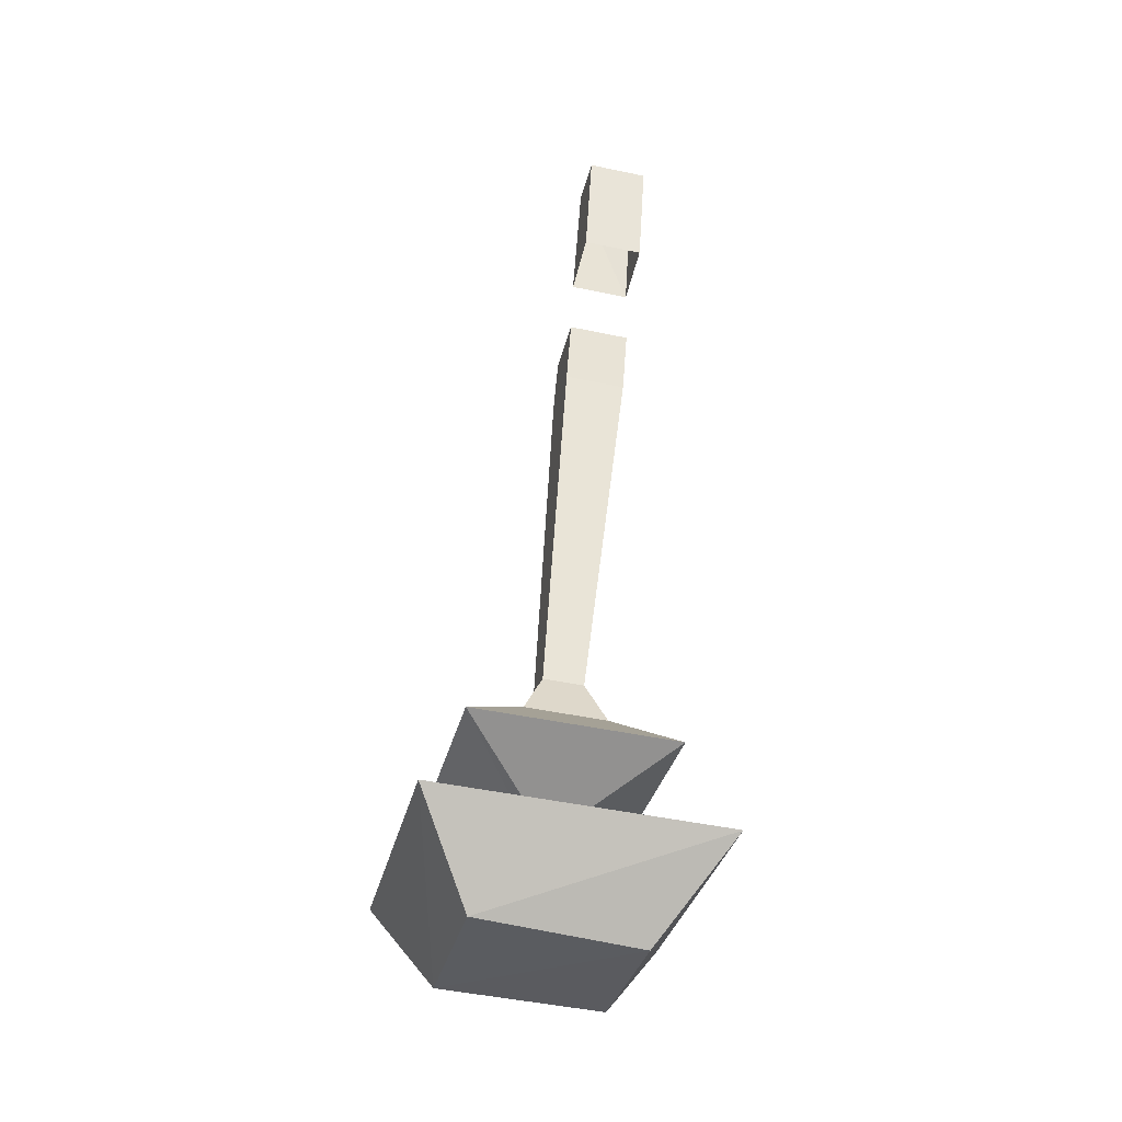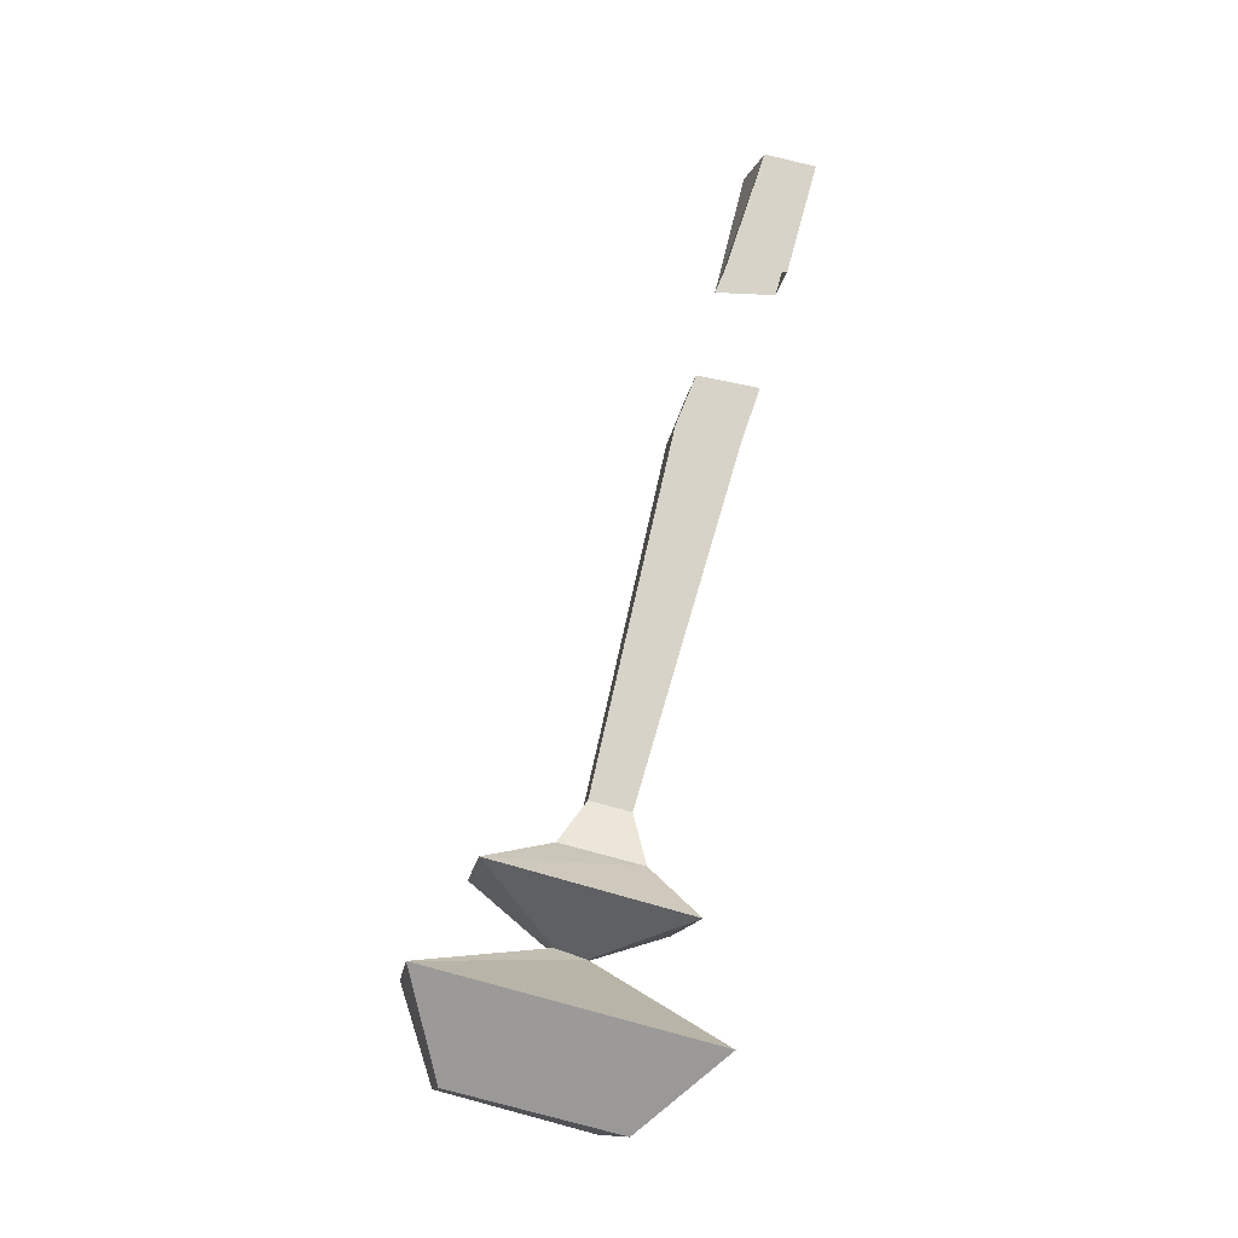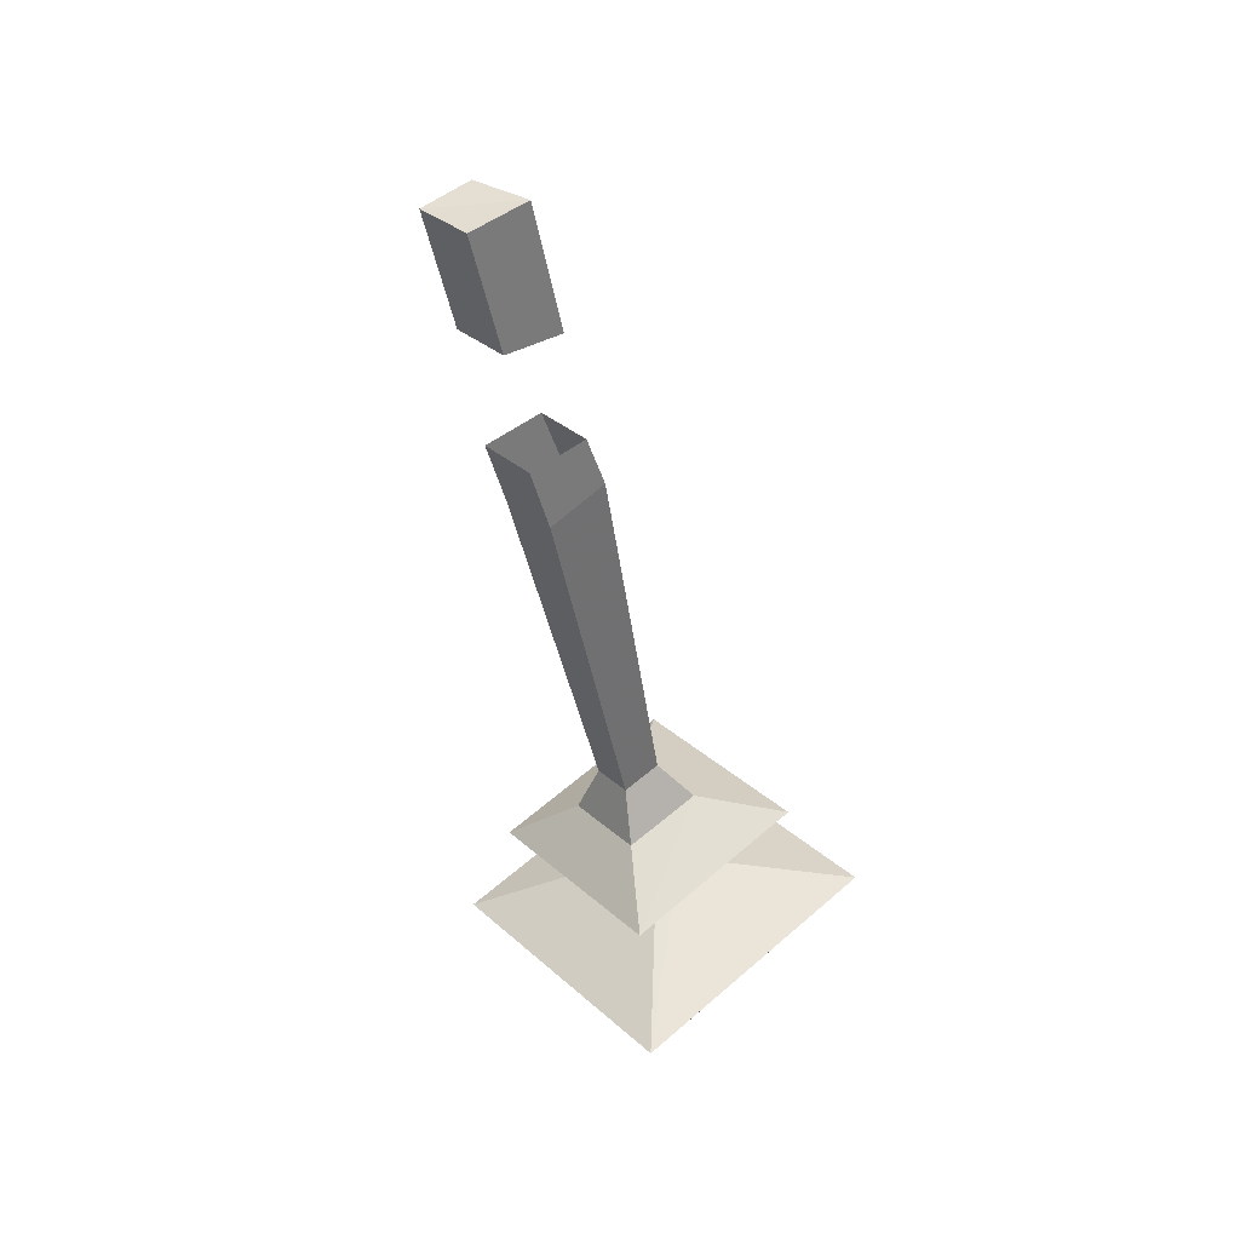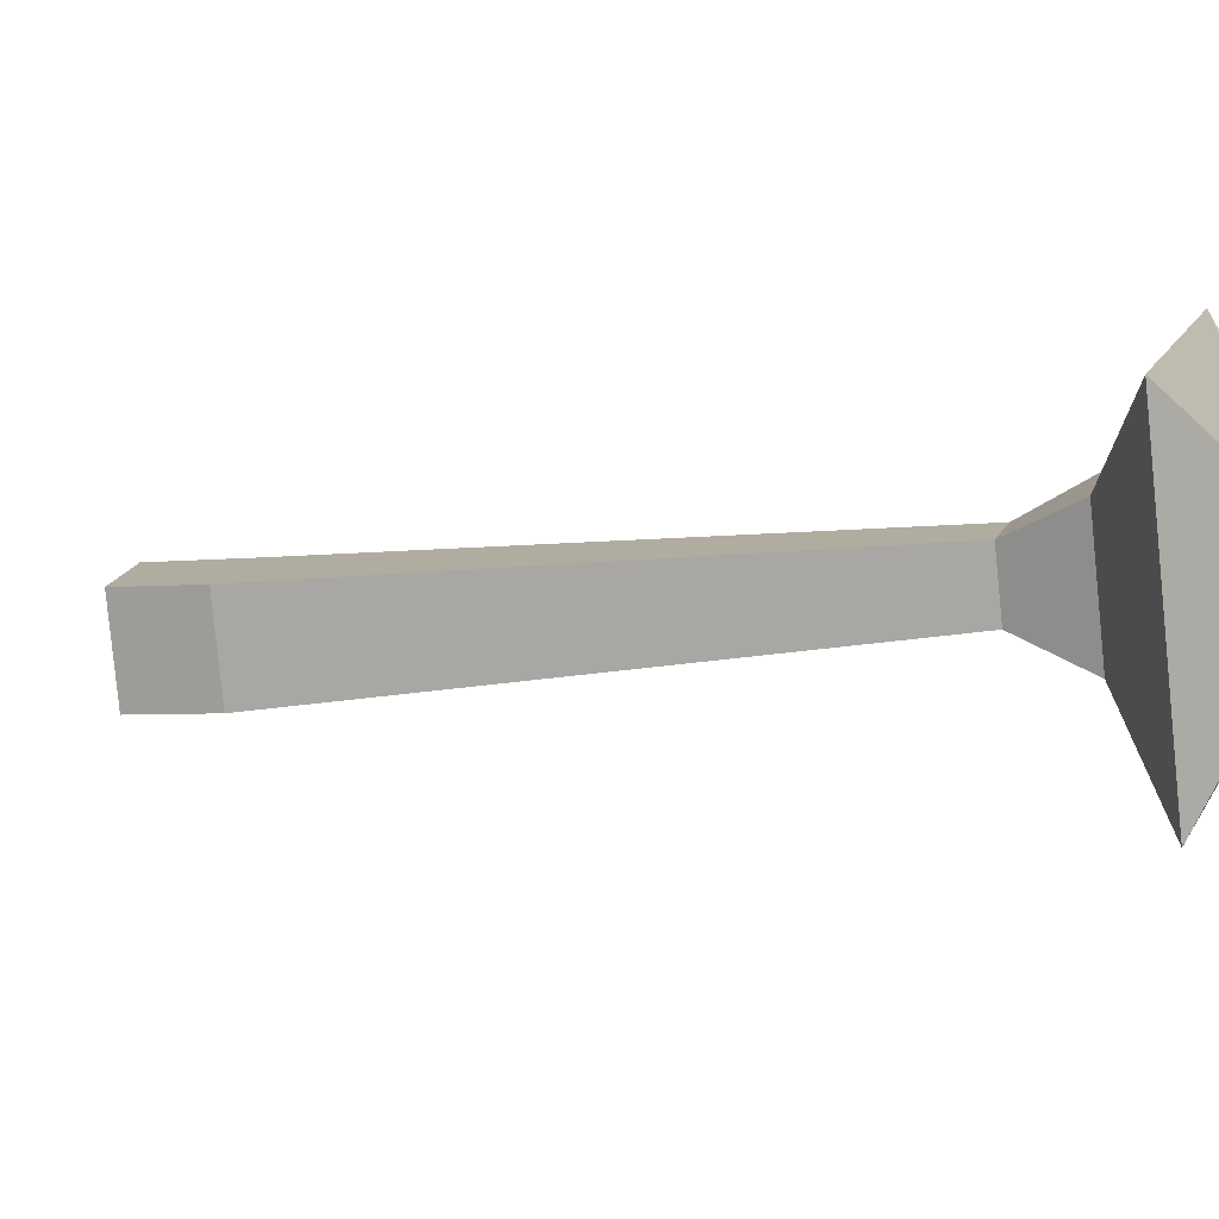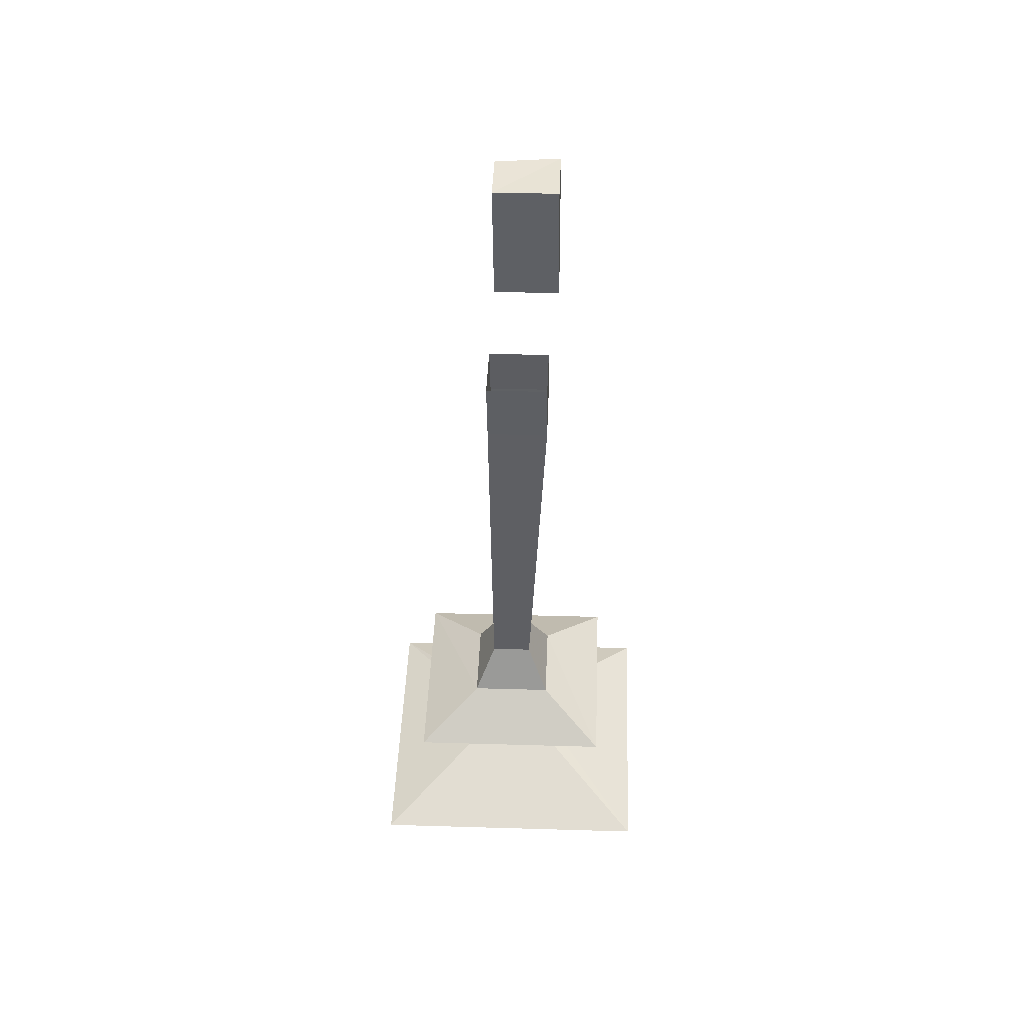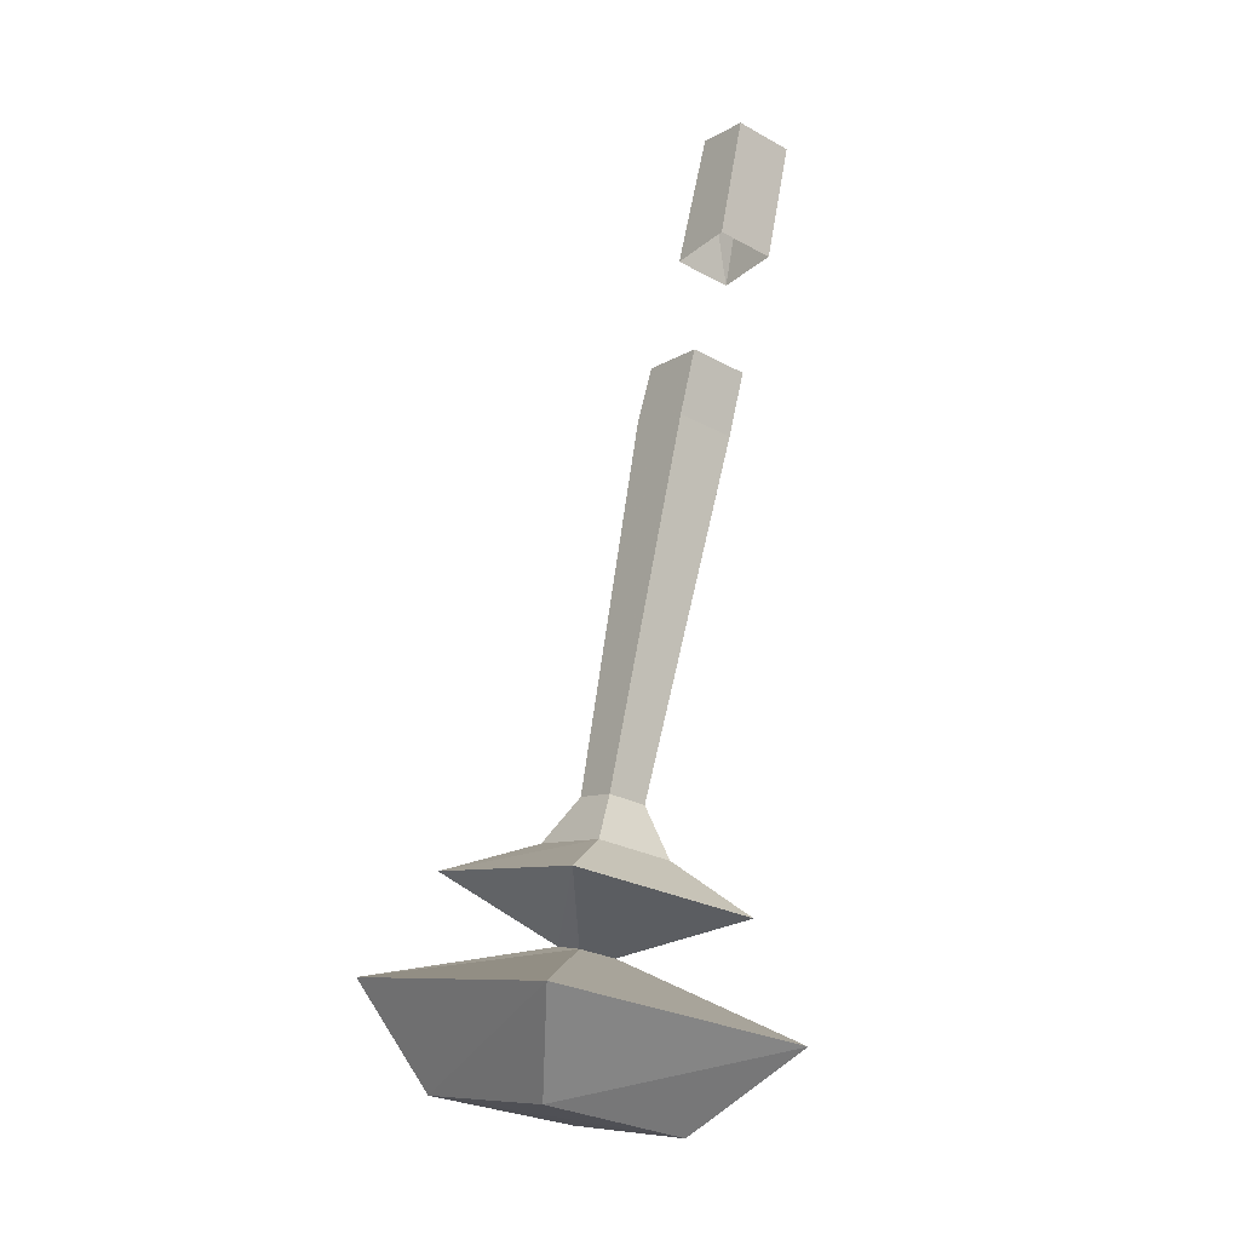
<metadata>
{"format":"obj","ext":"obj","renderer":"f3d","projection":"perspective","resolution":1024,"background":"white","views":[{"elev":-47.8,"azim":166.7,"up":"+Z"},{"elev":-12.6,"azim":83.4,"up":"+Z"},{"elev":33.7,"azim":-130.2,"up":"+Z"},{"elev":-79.5,"azim":95.6,"up":"+Y"},{"elev":31.8,"azim":-177.6,"up":"+Z"},{"elev":-27.2,"azim":140.2,"up":"+Z"}]}
</metadata>
<code>
v -0.4297 -0.6328 0.07812
v -0.3828 -0.6328 0.07812
v -0.3828 -0.6484 0.03125
v -0.4297 -0.6484 0.03125
v -0.4297 -0.6953 0.04688
v -0.4297 -0.6797 0.08594
v -0.3828 -0.6797 0.08594
v -0.3828 -0.6953 0.04688
v -0.3828 -0.7266 -0.2344
v -0.4141 -0.7266 -0.2344
v -0.4141 -0.7578 -0.2266
v -0.3828 -0.7578 -0.2266
v -0.3672 -0.7812 -0.2578
v -0.3672 -0.7188 -0.2734
v -0.4297 -0.7188 -0.2734
v -0.4297 -0.7812 -0.2578
v -0.4766 -0.8359 -0.2734
v -0.3203 -0.8359 -0.2734
v -0.3203 -0.6875 -0.3125
v -0.4766 -0.6875 -0.3125
v -0.4141 -0.7578 -0.3359
v -0.4141 -0.7812 -0.3281
v -0.3828 -0.7812 -0.3281
v -0.3828 -0.7578 -0.3359
v -0.2891 -0.6719 -0.3984
v -0.5078 -0.6719 -0.3984
v -0.5078 -0.8828 -0.3438
v -0.2891 -0.8828 -0.3438
v -0.3359 -0.8594 -0.4219
v -0.3359 -0.7344 -0.4531
v -0.4609 -0.7422 -0.4531
v -0.4609 -0.8594 -0.4219
v -0.4375 -0.6328 0.2656
v -0.3906 -0.625 0.2656
v -0.3906 -0.5859 0.2578
v -0.4375 -0.5859 0.2578
v -0.4375 -0.6094 0.1719
v -0.4375 -0.6562 0.1719
v -0.3906 -0.6562 0.1719
v -0.3906 -0.6094 0.1719
f 1 2 3
f 1 3 4
f 4 3 9
f 4 9 10
f 9 14 10
f 10 14 15
f 13 16 17
f 13 17 18
f 13 18 14
f 14 18 19
f 14 19 15
f 15 19 20
f 15 20 16
f 16 20 17
f 21 24 25
f 21 25 26
f 21 26 22
f 22 26 27
f 22 27 23
f 23 27 28
f 23 28 24
f 24 28 25
f 33 34 35
f 33 35 36
f 35 40 36
f 36 40 37
f 1 4 5
f 1 5 6
f 7 8 3
f 7 3 2
f 4 10 5
f 5 10 11
f 8 12 3
f 3 12 9
f 9 12 13
f 9 13 14
f 10 15 11
f 11 15 16
f 11 16 12
f 12 16 13
f 17 20 21
f 17 21 22
f 18 23 19
f 19 23 24
f 19 24 20
f 20 24 21
f 25 28 29
f 25 29 30
f 25 30 26
f 26 30 31
f 26 31 27
f 27 31 32
f 33 36 37
f 33 37 38
f 34 39 35
f 35 39 40
f 6 5 7
f 7 5 8
f 5 11 8
f 8 11 12
f 17 22 18
f 18 22 23
f 27 32 28
f 28 32 29
f 29 32 31
f 29 31 30
f 33 38 34
f 34 38 39

</code>
